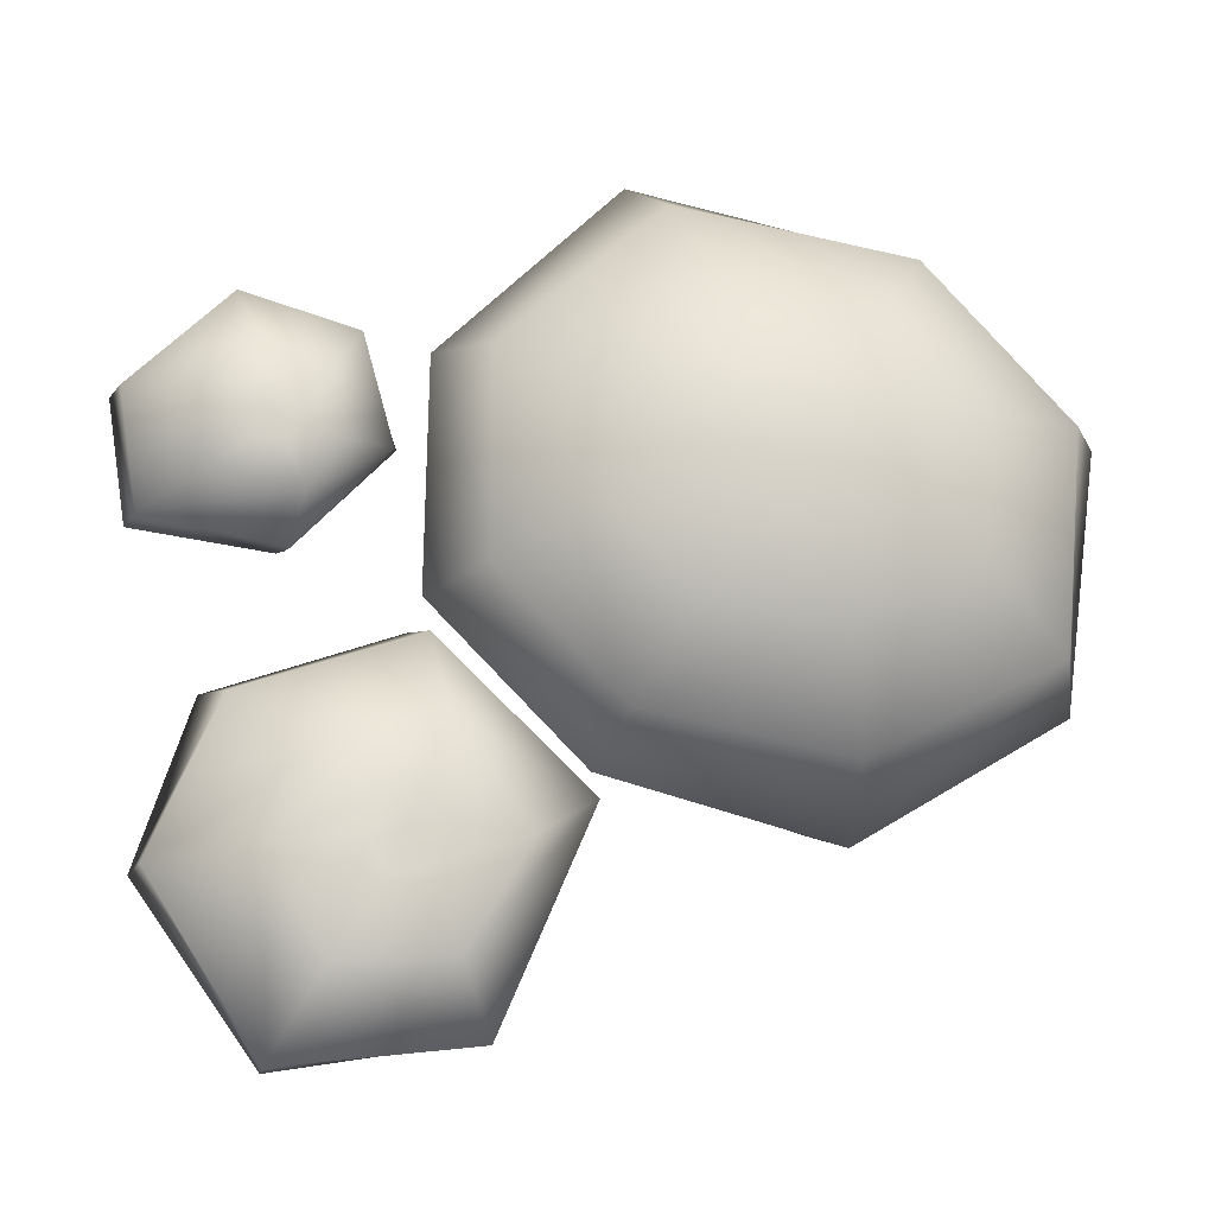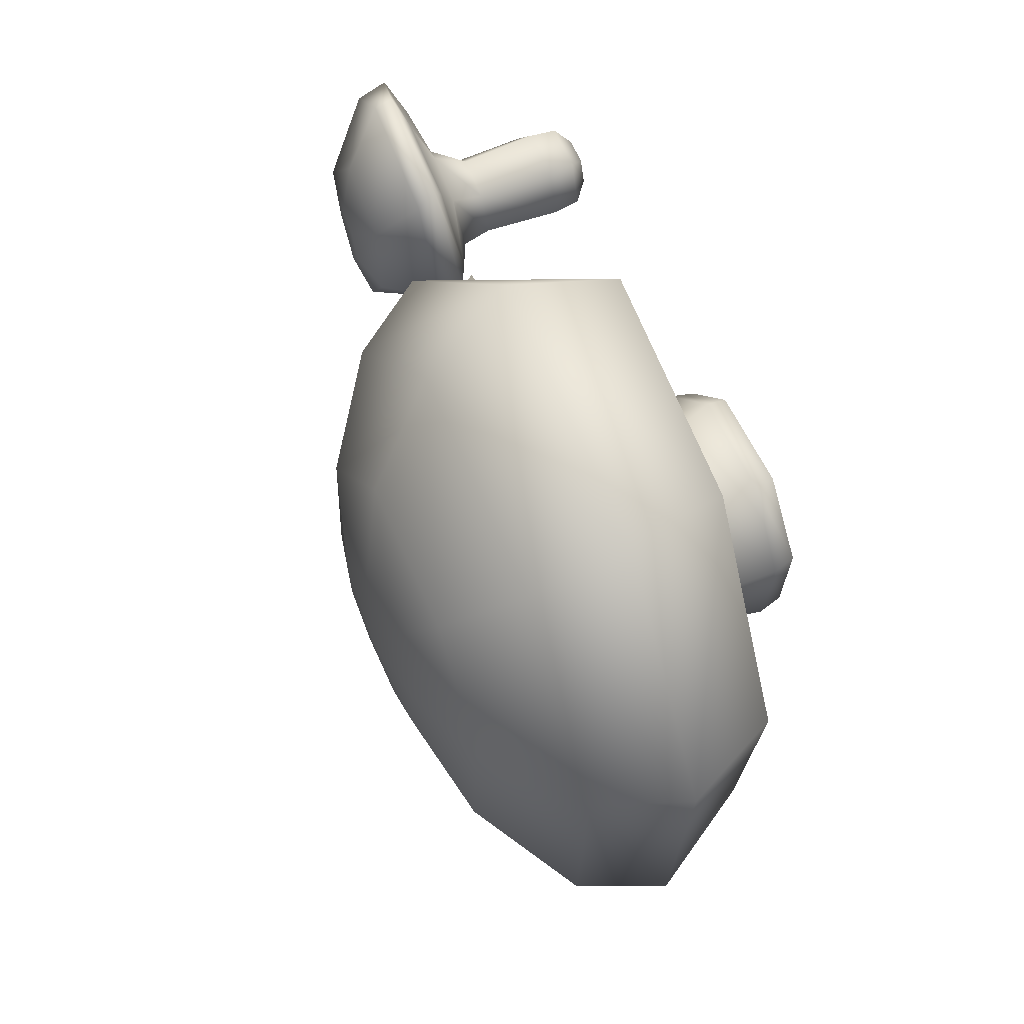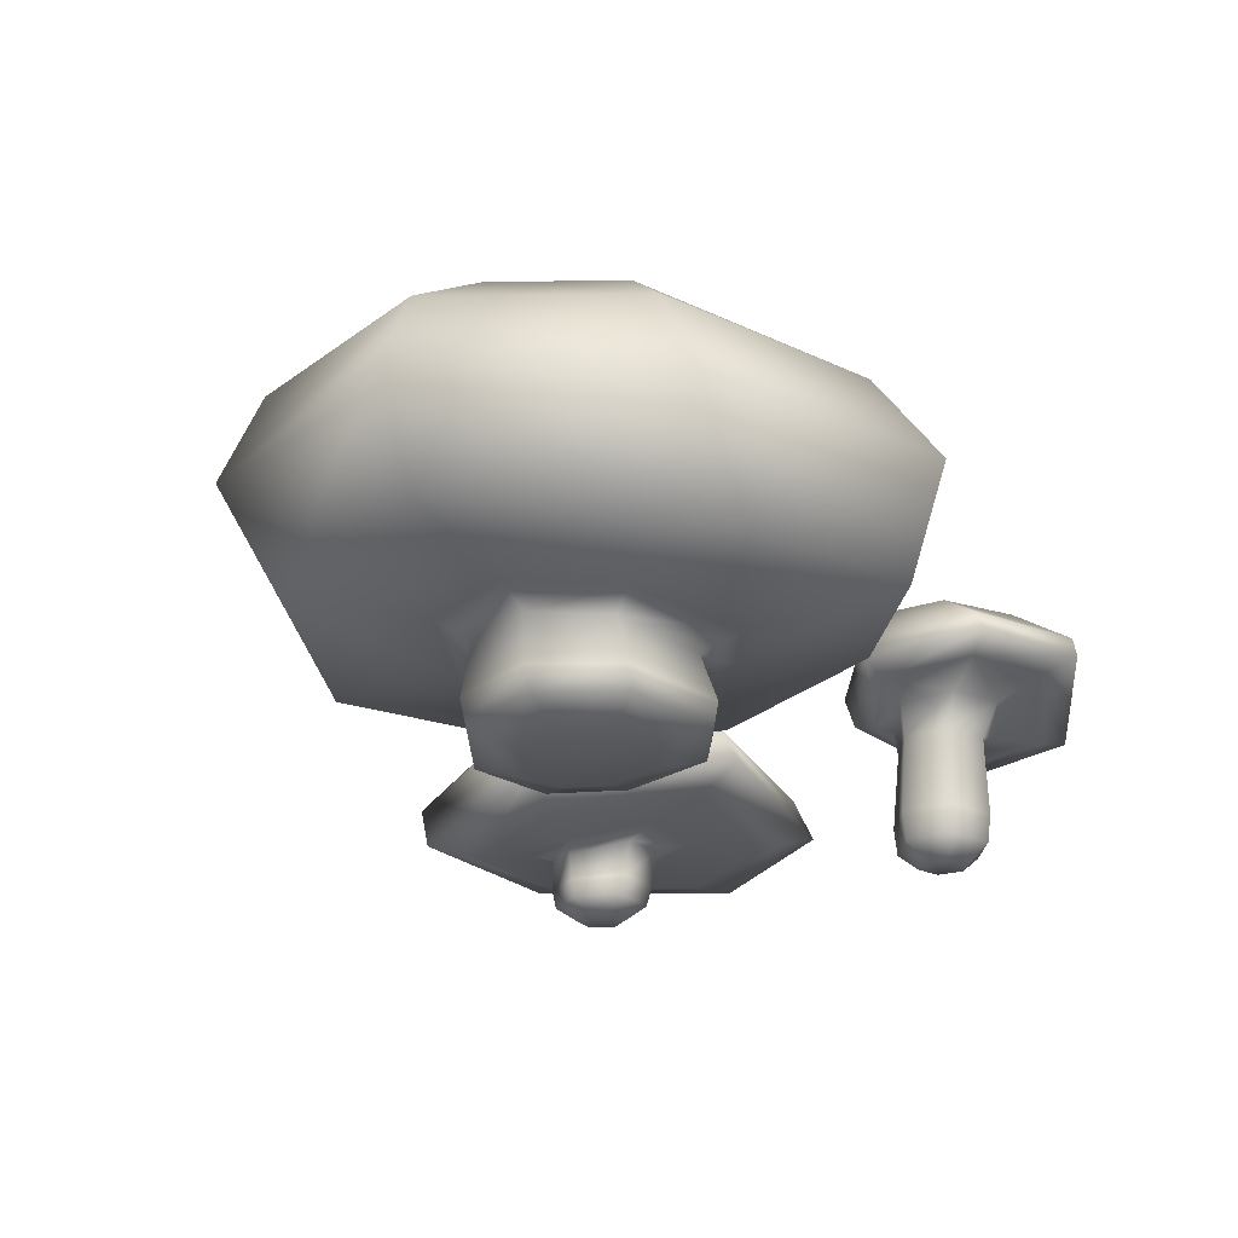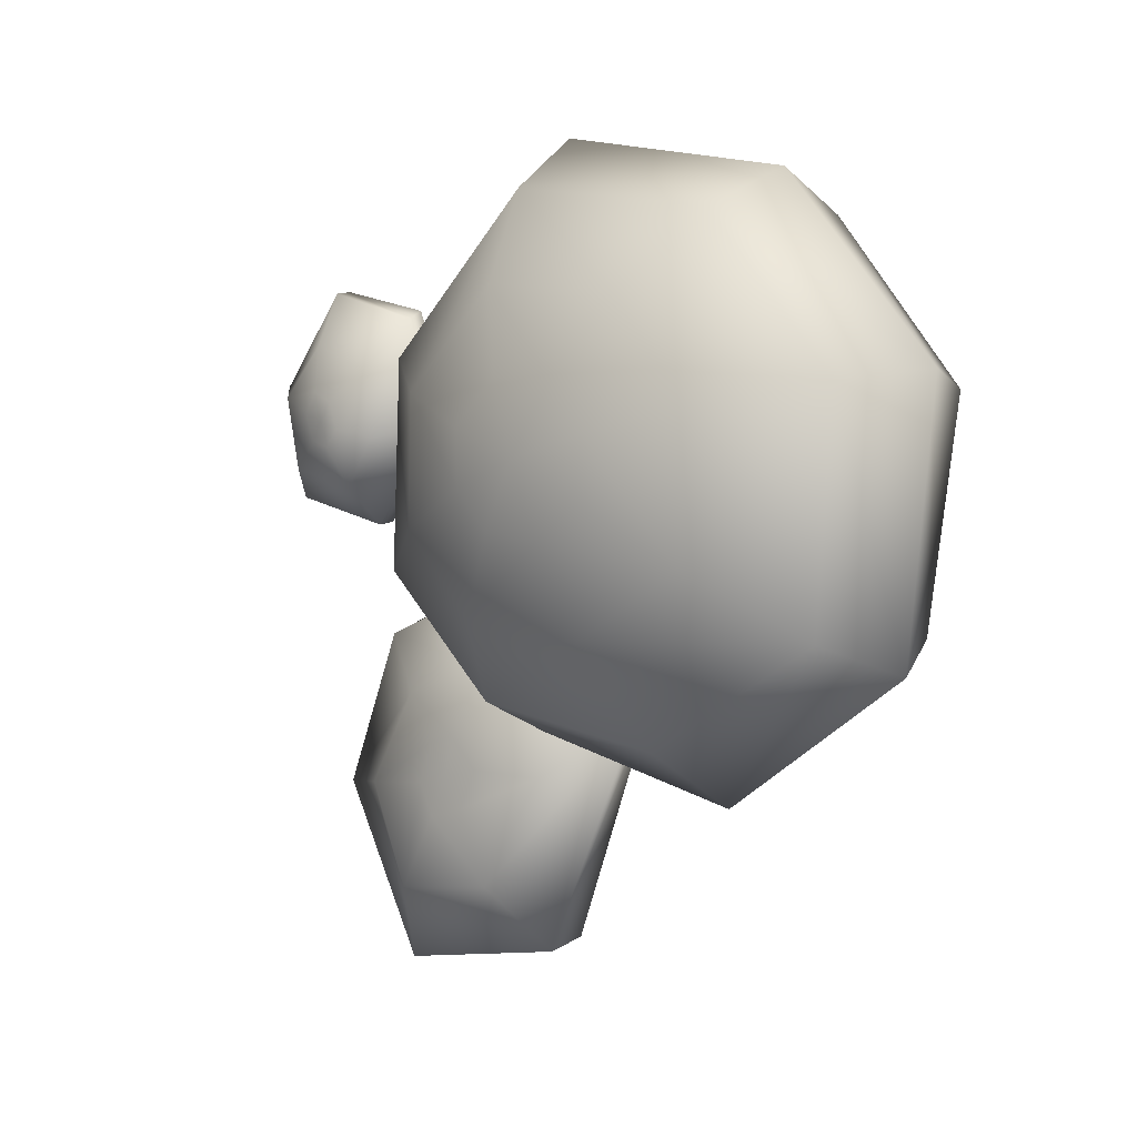
<metadata>
{"format":"obj","ext":"obj","renderer":"f3d","projection":"perspective","resolution":1024,"background":"white","views":[{"elev":-17.8,"azim":-8.7,"up":"+Y"},{"elev":57.1,"azim":65.4,"up":"+Y"},{"elev":-25.5,"azim":134.3,"up":"+Z"},{"elev":0.1,"azim":44.5,"up":"+Y"}]}
</metadata>
<code>
g Fungus_A_03_LOD1
v -0.005462 -0.01074 0.009254
v -0.006384 -0.00918 0.00934
v -0.004889 -0.00884 0.009286
v -0.01171 0.006552 0.01181
v -0.0105 0.006091 0.01186
v -0.01119 0.00526 0.01183
v -0.005462 -0.01074 0.009254
v -0.007106 -0.0111 0.009363
v -0.006384 -0.00918 0.00934
v -0.005462 -0.01074 0.009254
v -0.006302 -0.01269 0.00936
v -0.007106 -0.0111 0.009363
v -0.005462 -0.01074 0.009254
v -0.004532 -0.01225 0.009142
v -0.006302 -0.01269 0.00936
v -0.005462 -0.01074 0.009254
v -0.003714 -0.01035 0.008984
v -0.004532 -0.01225 0.009142
v -0.005462 -0.01074 0.009254
v -0.004889 -0.00884 0.009286
v -0.003714 -0.01035 0.008984
v -0.01171 0.006552 0.01181
v -0.01096 0.007458 0.01187
v -0.0105 0.006091 0.01186
v -0.01171 0.006552 0.01181
v -0.01212 0.007979 0.01185
v -0.01096 0.007458 0.01187
v -0.01171 0.006552 0.01181
v -0.01288 0.006957 0.01173
v -0.01212 0.007979 0.01185
v -0.01171 0.006552 0.01181
v -0.01248 0.005576 0.01163
v -0.01288 0.006957 0.01173
v -0.01171 0.006552 0.01181
v -0.01119 0.00526 0.01183
v -0.01248 0.005576 0.01163
v -0.006396 0.006178 0.009088
v -0.01074 0.001482 0.008775
v -0.01028 0.003221 0.01124
v -0.008526 0.005666 0.01134
v -0.0105 0.006091 0.01186
v -0.01119 0.00526 0.01183
v -0.009227 0.008949 0.01121
v -0.01096 0.007458 0.01187
v -0.007921 0.01148 0.009355
v -0.01264 0.0104 0.01112
v -0.01212 0.007979 0.01185
v -0.01346 0.01313 0.009242
v -0.01489 0.007848 0.01128
v -0.01288 0.006957 0.01173
v -0.01827 0.008718 0.008368
v -0.01418 0.004276 0.01117
v -0.01248 0.005576 0.01163
v -0.01028 0.003221 0.01124
v -0.01735 0.00297 0.00804
v -0.01074 0.001482 0.008775
v -0.01354 0.01329 0.008324
v -0.01878 0.008707 0.006719
v -0.01787 0.002945 0.006194
v -0.01127 0.001636 0.007459
v -0.008142 0.01197 0.008395
v -0.006234 0.006546 0.007848
v -0.0129 0.01159 0.007632
v -0.01676 0.008247 0.006306
v -0.01609 0.003964 0.005751
v -0.008945 0.01063 0.00769
v -0.01119 0.002968 0.006874
v -0.007411 0.006572 0.007232
v -0.01423 0.007657 0.006074
v -0.01216 0.009553 0.006688
v -0.01381 0.005063 0.005618
v -0.009737 0.008863 0.006745
v -0.01083 0.004349 0.006279
v -0.008805 0.006386 0.006539
v -0.006681 -0.009586 -0.0009032
v -0.007071 -0.01074 -0.0009034
v -0.006258 -0.01166 -0.0009019
v -0.005471 -0.009339 -0.0008959
v -0.005054 -0.01142 -0.0008956
v -0.004662 -0.01025 -0.0008904
v -0.007358 -0.008814 -0.0002205
v -0.008072 -0.01092 -0.0002167
v -0.007071 -0.01074 -0.0009034
v -0.006614 -0.01262 -0.0002183
v -0.006258 -0.01166 -0.0009019
v -0.005151 -0.008387 -0.0002207
v -0.003683 -0.01011 -0.0002621
v -0.004425 -0.0122 -0.0002267
v -0.005054 -0.01142 -0.0008956
v -0.007534 -0.008604 0.0007768
v -0.008315 -0.01092 0.0007899
v -0.008072 -0.01092 -0.0002167
v -0.006766 -0.01285 0.0007738
v -0.004386 -0.01243 0.0007062
v -0.005137 -0.008185 0.0007264
v -0.003683 -0.01011 -0.0002621
v -0.003528 -0.0102 0.0005608
v -0.003636 -0.01045 0.001963
v -0.00467 -0.01267 0.002431
v -0.007032 -0.01297 0.002674
v -0.008479 -0.01083 0.002731
v -0.007709 -0.008429 0.002703
v -0.005399 -0.008069 0.002513
v -0.004196 -0.01376 0.002812
v -0.007829 -0.01431 0.00312
v -0.002606 -0.009715 0.00222
v -0.01009 -0.01101 0.003074
v -0.005589 -0.006702 0.003103
v -0.009072 -0.00754 0.003106
v 0.0078 0.006391 -0.0007021
v 0.01047 0.006353 -0.0007063
v 0.0118 0.008645 -5.927e-05
v 0.006916 0.008762 -7.444e-05
v 0.004065 0.005728 -1.317e-05
v 0.0078 0.006391 -0.0007021
v 0.006166 0.00465 -0.000703
v 0.007491 0.000302 -0.0007058
v 0.006121 0.002023 -0.0007062
v 0.009834 0.0002726 -0.0007047
v 0.01047 0.006353 -0.0007063
v 0.01047 0.006353 -0.0007063
v 0.01183 0.002154 -0.0007067
v 0.01207 0.004637 -0.0007098
v 0.01449 0.005585 -2.353e-05
v 0.0118 0.008645 -5.927e-05
v 0.006938 0.009019 0.0009035
v 0.003842 0.00585 0.001104
v 0.004065 0.005728 -1.317e-05
v 0.01209 0.008881 0.0009728
v 0.01449 0.005585 -2.353e-05
v 0.007469 0.008483 0.003067
v 0.003706 0.0009443 0.001148
v 0.003974 0.001001 -4e-06
v 0.006045 -0.002189 0.001153
v 0.006239 -0.001993 -1.504e-06
v 0.00407 0.001518 0.003862
v 0.00429 0.005586 0.003752
v 0.006211 -0.001343 0.003846
v 0.002512 0.001444 0.004637
v 0.002757 0.00624 0.004782
v 0.005576 -0.002203 0.004482
v 0.006851 0.01025 0.003677
v 0.01075 -0.00301 0.004488
v 0.01221 0.008269 0.003326
v 0.01282 0.00953 0.003985
v 0.01033 -0.001523 0.003854
v 0.01509 0.0003138 0.00466
v 0.01445 0.005088 0.003783
v 0.016 0.005292 0.004619
v 0.01482 0.00562 0.001104
v 0.01386 0.001345 0.003863
v 0.01042 -0.002337 0.001159
v 0.01429 0.001132 0.001148
v 0.01038 -0.002134 2.302e-06
v 0.01402 0.00123 -3.908e-06
v 0.01207 0.004637 -0.0007098
v 0.01183 0.002154 -0.0007067
v 0.01402 0.00123 -3.908e-06
v 0.01183 0.002154 -0.0007067
v 0.009834 0.0002726 -0.0007047
v 0.01038 -0.002134 2.302e-06
v 0.009834 0.0002726 -0.0007047
v 0.007491 0.000302 -0.0007058
v 0.006239 -0.001993 -1.504e-06
v 0.007491 0.000302 -0.0007058
v 0.003974 0.001001 -4e-06
v 0.006121 0.002023 -0.0007062
v 0.006166 0.00465 -0.000703
v 0.004065 0.005728 -1.317e-05
v -0.01227 0.005421 -0.0008878
v -0.01268 0.006565 -0.0008914
v -0.01365 0.006776 -6.037e-05
v -0.01292 0.0047 -7.265e-05
v -0.01073 0.004285 -5.228e-05
v -0.01107 0.005207 -0.0008905
v -0.01189 0.007495 -0.0008963
v -0.01268 0.006565 -0.0008914
v -0.0107 0.007282 -0.0008971
v -0.01189 0.007495 -0.0008963
v -0.01029 0.006139 -0.0008953
v -0.009291 0.005971 -5.796e-05
v -0.01004 0.00805 -6.415e-05
v -0.0107 0.007282 -0.0008971
v -0.01222 0.008457 -6.415e-05
v -0.009102 0.005972 0.001278
v -0.009899 0.008194 0.001273
v -0.01004 0.00805 -6.415e-05
v -0.01222 0.008671 0.001267
v -0.01377 0.006899 0.001244
v -0.01065 0.004194 0.001262
v -0.01292 0.0047 -7.265e-05
v -0.01303 0.00469 0.001177
v -0.01292 0.005267 0.004538
v -0.01337 0.007268 0.004846
v -0.01197 0.008721 0.005058
v -0.009984 0.008156 0.0051
v -0.009268 0.006193 0.005042
v -0.01065 0.004679 0.004887
v -0.01423 0.007657 0.006074
v -0.01216 0.009553 0.006688
v -0.01381 0.005063 0.005618
v -0.009737 0.008863 0.006745
v -0.01083 0.004349 0.006279
v -0.008805 0.006386 0.006539
v 0.016 0.005292 0.004619
v 0.01509 0.0003138 0.00466
v 0.02036 -0.003665 0.005379
v 0.01075 -0.00301 0.004488
v 0.0222 0.006821 0.005517
v 0.01282 0.00953 0.003985
v 0.0151 0.01485 0.004803
v 0.02461 0.007328 0.0104
v 0.004106 0.01718 0.004488
v 0.006851 0.01025 0.003677
v 0.002757 0.00624 0.004782
v 0.01237 -0.009365 0.004766
v 0.02298 -0.00509 0.01028
v 0.002986 -0.0066 0.004883
v 0.005576 -0.002203 0.004482
v 0.01314 -0.01105 0.009822
v -0.003508 9.173e-05 0.005386
v 0.002512 0.001444 0.004637
v -0.003307 0.00896 0.006243
v -0.005195 -0.0009632 0.01054
v -0.005078 0.009931 0.01095
v 0.002109 -0.008202 0.01004
v 0.00358 0.01894 0.009885
v 0.01636 0.01632 0.009986
v 0.01273 -0.008397 0.01438
v 0.003064 -0.0066 0.01468
v -0.002787 -0.0007768 0.01494
v -0.002761 0.008996 0.01463
v 0.004806 0.01611 0.01435
v 0.0159 0.01422 0.01443
v 0.02173 -0.003708 0.01451
v 0.02262 0.006777 0.01455
v 0.001698 0.0009844 0.01807
v 0.0116 -0.003791 0.01777
v 0.01786 0.005742 0.01788
v 0.01367 0.01057 0.01775
v 0.00171 0.007057 0.01794
v 0.005293 -0.002867 0.01791
v 0.01744 -0.0007424 0.0179
v 0.006433 0.01147 0.01769
v 0.005924 0.002754 0.01912
v 0.0105 0.0004083 0.01902
v 0.01328 0.004763 0.01913
v 0.01134 0.007061 0.019
v 0.009518 0.003878 0.01946
v 0.01306 0.001933 0.01914
v 0.007584 0.00083 0.01902
v 0.005961 0.005318 0.01925
v 0.008017 0.00735 0.01899
v 0.003189 -0.008175 0.005341
v -0.003804 -0.005361 0.00862
v -0.00444 -0.001103 0.006164
v -0.005371 -0.0008327 0.004725
v 3.524e-05 -0.01058 0.008469
v -0.003714 -0.01035 0.008984
v -0.004889 -0.00884 0.009286
v -0.004532 -0.01225 0.009142
v -0.00306 -0.0159 0.00893
v -0.006302 -0.01269 0.00936
v -0.008524 -0.01634 0.00919
v -0.007106 -0.0111 0.009363
v -0.001462 -0.01912 0.005962
v -0.01097 -0.01131 0.008961
v -0.006384 -0.00918 0.00934
v -0.008397 -0.006765 0.008803
v -0.003804 -0.005361 0.00862
v -0.01104 -0.02031 0.006198
v 0.002616 -0.006859 0.003295
v -0.01645 -0.01176 0.005613
v -0.01316 -0.004049 0.005663
v -0.00444 -0.001103 0.006164
v -0.001498 -0.0186 0.003927
v -0.01104 -0.02028 0.004225
v -0.01696 -0.01188 0.003652
v -0.01436 -0.003824 0.003873
v -0.00277 -0.01626 0.003049
v -0.009571 -0.01752 0.003377
v 7.058e-05 -0.007896 0.002415
v -0.0139 -0.0115 0.003052
v -0.005697 -0.003477 0.00375
v -0.01219 -0.005483 0.003223
v -0.004196 -0.01376 0.002812
v -0.007829 -0.01431 0.00312
v -0.002606 -0.009715 0.00222
v -0.01009 -0.01101 0.003074
v -0.005589 -0.006702 0.003103
v -0.009072 -0.00754 0.003106
g Fungus_A_03_LOD1_0
f 3 2 1
f 6 5 4
f 9 8 7
f 12 11 10
f 15 14 13
f 18 17 16
f 21 20 19
f 24 23 22
f 27 26 25
f 30 29 28
f 33 32 31
f 36 35 34
f 39 38 37
f 40 39 37
f 40 41 39
f 41 42 39
f 41 40 43
f 44 41 43
f 40 37 45
f 43 40 45
f 44 43 46
f 47 44 46
f 43 45 48
f 46 43 48
f 47 46 49
f 50 47 49
f 46 48 51
f 49 46 51
f 50 49 52
f 53 50 52
f 42 53 54
f 53 52 54
f 52 49 55
f 54 52 55
f 49 51 55
f 56 54 55
f 48 45 57
f 51 48 58
f 48 57 58
f 55 51 59
f 51 58 59
f 56 55 60
f 55 59 60
f 45 61 57
f 45 37 61
f 37 56 62
f 56 60 62
f 37 62 61
f 58 57 63
f 59 58 64
f 64 58 63
f 60 59 65
f 65 59 64
f 57 61 66
f 63 57 66
f 62 60 67
f 67 60 65
f 61 62 68
f 66 61 68
f 68 62 67
f 64 63 69
f 63 70 69
f 63 66 70
f 64 69 71
f 65 64 71
f 66 72 70
f 66 68 72
f 65 71 73
f 67 65 73
f 68 74 72
f 67 73 74
f 68 67 74
f 77 76 75
f 77 75 78
f 79 77 78
f 78 80 79
f 78 75 81
f 81 75 82
f 75 83 82
f 82 83 84
f 83 85 84
f 80 78 86
f 86 78 81
f 87 80 86
f 87 88 80
f 84 85 88
f 88 89 80
f 85 89 88
f 86 81 90
f 90 81 91
f 81 92 91
f 92 84 93
f 91 92 93
f 84 88 94
f 93 84 94
f 95 86 90
f 96 86 95
f 88 96 97
f 94 88 97
f 97 96 95
f 97 98 94
f 97 95 98
f 94 99 93
f 98 99 94
f 93 100 91
f 99 100 93
f 91 101 90
f 100 101 91
f 90 102 95
f 101 102 90
f 95 103 98
f 102 103 95
f 100 99 104
f 105 100 104
f 101 100 105
f 104 99 106
f 99 98 106
f 107 101 105
f 102 101 107
f 106 98 108
f 98 103 108
f 109 102 107
f 108 103 109
f 103 102 109
f 112 111 110
f 113 112 110
f 113 115 114
f 115 116 114
f 117 116 115
f 117 118 116
f 119 117 115
f 119 115 120
f 122 119 121
f 121 123 122
f 124 123 121
f 125 124 121
f 125 113 126
f 126 113 127
f 113 128 127
f 129 125 126
f 130 125 129
f 126 127 131
f 129 126 131
f 127 128 132
f 128 133 132
f 132 133 134
f 133 135 134
f 132 136 127
f 127 137 131
f 136 137 127
f 134 138 132
f 138 136 132
f 137 136 139
f 140 137 139
f 131 137 140
f 139 136 141
f 136 138 141
f 142 131 140
f 141 138 143
f 144 131 142
f 145 144 142
f 144 129 131
f 138 146 143
f 138 134 146
f 143 146 147
f 148 144 145
f 149 148 145
f 129 144 150
f 144 148 150
f 150 130 129
f 147 151 149
f 146 151 147
f 151 148 149
f 134 152 146
f 151 146 152
f 134 135 152
f 148 151 153
f 150 148 153
f 153 151 152
f 135 154 152
f 152 154 153
f 153 155 150
f 155 130 150
f 154 155 153
f 157 156 130
f 158 157 130
f 160 159 155
f 161 160 155
f 163 162 154
f 164 163 154
f 135 166 165
f 166 167 165
f 168 167 166
f 169 168 166
f 172 171 170
f 173 172 170
f 173 170 174
f 170 175 174
f 175 170 176
f 170 177 176
f 175 176 178
f 179 177 172
f 178 180 175
f 175 180 181
f 174 175 181
f 181 180 182
f 180 183 182
f 182 183 184
f 183 179 184
f 184 179 172
f 174 181 185
f 185 181 186
f 181 187 186
f 187 184 188
f 186 187 188
f 184 172 189
f 188 184 189
f 190 174 185
f 191 174 190
f 172 191 192
f 189 172 192
f 192 191 190
f 192 193 189
f 192 190 193
f 189 194 188
f 193 194 189
f 188 195 186
f 194 195 188
f 186 196 185
f 195 196 186
f 185 197 190
f 196 197 185
f 190 198 193
f 197 198 190
f 195 194 199
f 200 195 199
f 196 195 200
f 199 194 201
f 194 193 201
f 202 196 200
f 197 196 202
f 201 193 203
f 193 198 203
f 204 197 202
f 203 198 204
f 198 197 204
f 207 206 205
f 208 206 207
f 209 207 205
f 209 205 210
f 211 209 210
f 207 209 212
f 212 209 211
f 211 210 213
f 210 214 213
f 213 214 215
f 216 208 207
f 217 207 212
f 207 217 216
f 216 218 208
f 218 219 208
f 217 220 216
f 216 220 218
f 218 221 219
f 221 222 219
f 215 222 221
f 223 215 221
f 223 213 215
f 224 221 218
f 221 224 223
f 223 225 213
f 224 225 223
f 220 226 218
f 226 224 218
f 225 227 213
f 213 227 211
f 227 228 211
f 228 212 211
f 220 229 226
f 226 230 224
f 229 230 226
f 224 231 225
f 230 231 224
f 225 232 227
f 231 232 225
f 227 233 228
f 232 233 227
f 228 234 212
f 233 234 228
f 235 229 220
f 217 235 220
f 212 236 217
f 234 236 212
f 236 235 217
f 232 231 237
f 237 231 230
f 230 229 238
f 238 229 235
f 239 236 234
f 235 236 239
f 240 234 233
f 240 239 234
f 233 232 241
f 241 232 237
f 242 237 230
f 242 230 238
f 243 238 235
f 243 235 239
f 244 240 233
f 244 233 241
f 241 237 245
f 245 237 242
f 242 238 246
f 246 238 243
f 243 239 247
f 247 239 240
f 248 240 244
f 248 247 240
f 247 248 249
f 250 243 247
f 250 246 243
f 250 247 249
f 246 250 249
f 251 242 246
f 251 245 242
f 251 246 249
f 245 251 249
f 252 241 245
f 244 241 252
f 252 245 249
f 253 248 244
f 248 253 249
f 253 244 252
f 253 252 249
f 256 255 254
f 256 254 257
f 255 258 254
f 259 258 255
f 260 259 255
f 259 261 258
f 261 262 258
f 258 262 254
f 261 263 262
f 263 264 262
f 263 265 264
f 262 266 254
f 262 264 266
f 265 267 264
f 265 268 267
f 268 260 269
f 268 269 267
f 260 270 269
f 264 267 271
f 264 271 266
f 254 266 272
f 254 272 257
f 267 269 273
f 267 273 271
f 269 270 274
f 269 274 273
f 270 275 274
f 266 271 276
f 266 276 272
f 271 273 277
f 271 277 276
f 273 274 278
f 273 278 277
f 274 275 279
f 275 257 279
f 274 279 278
f 272 276 280
f 276 277 281
f 280 276 281
f 257 272 282
f 282 272 280
f 277 278 283
f 281 277 283
f 279 257 284
f 284 257 282
f 278 279 285
f 283 278 285
f 285 279 284
f 280 281 286
f 281 287 286
f 281 283 287
f 280 286 288
f 282 280 288
f 283 289 287
f 283 285 289
f 282 288 290
f 284 282 290
f 285 291 289
f 284 290 291
f 285 284 291

</code>
